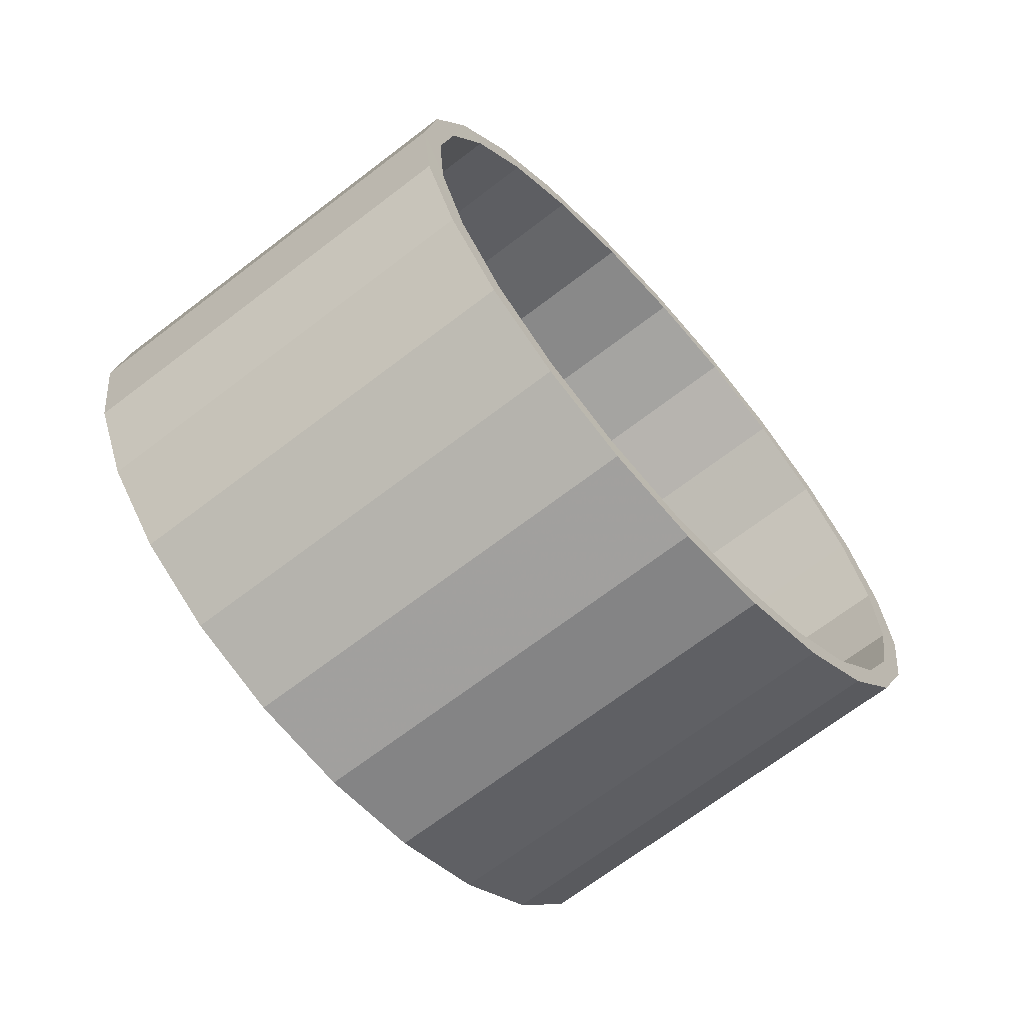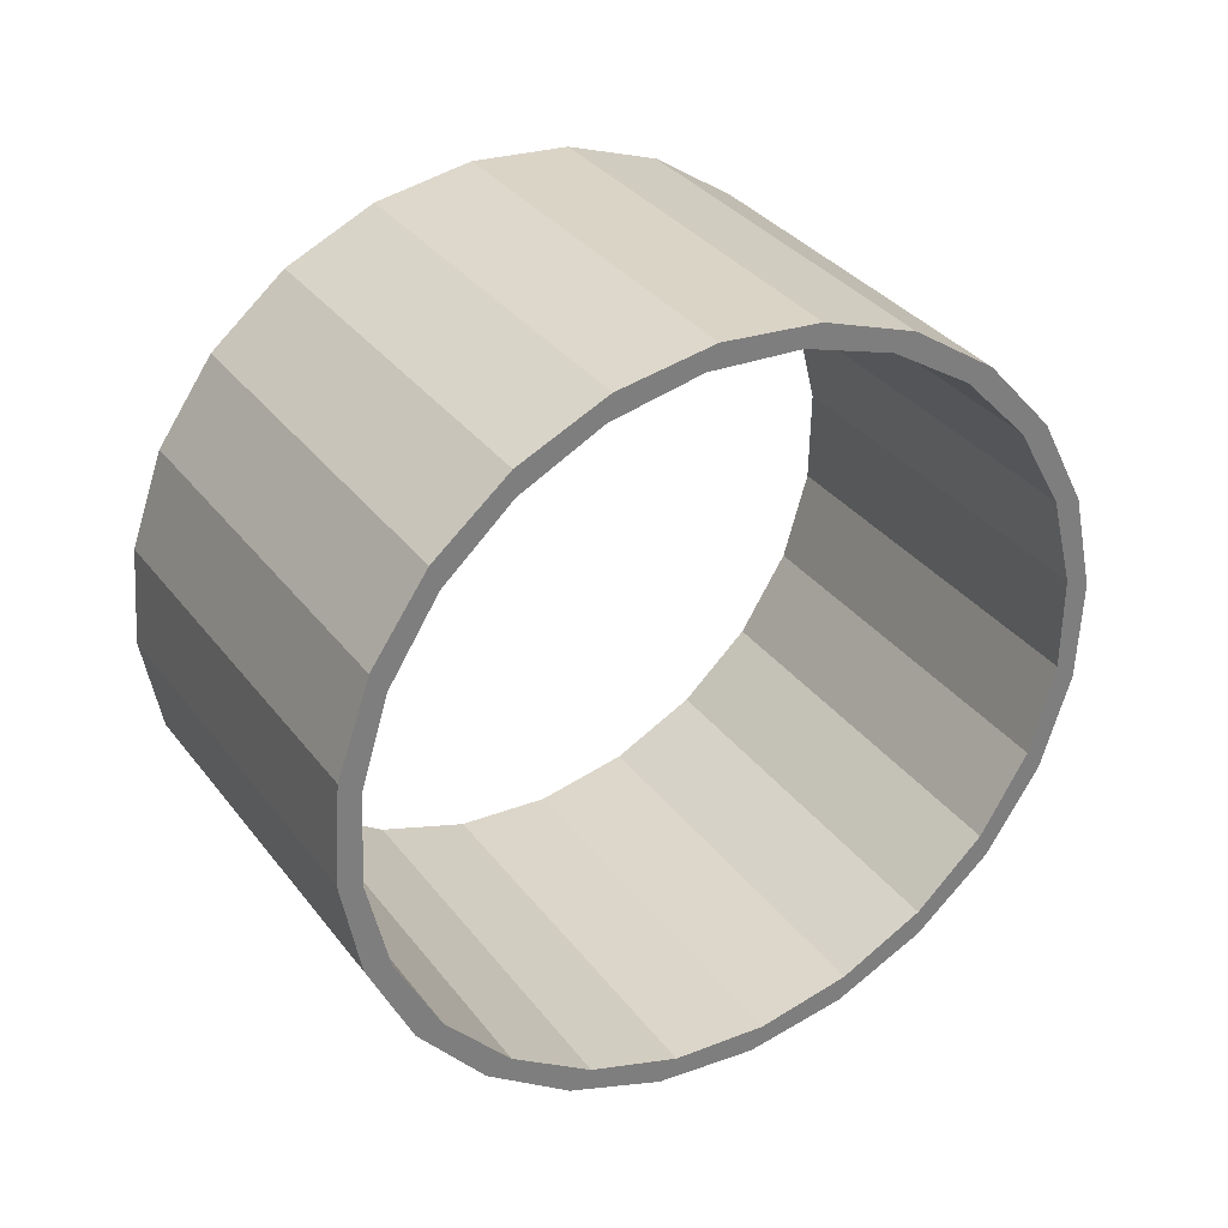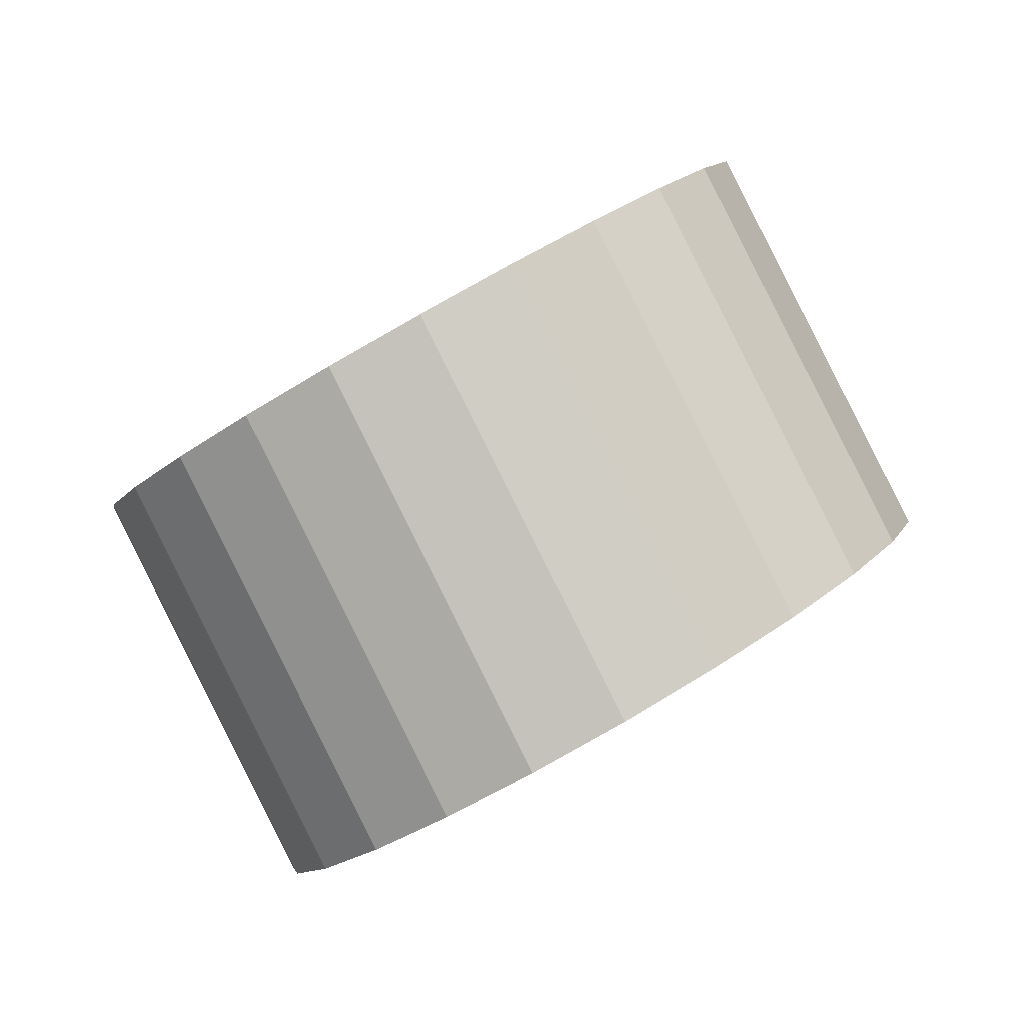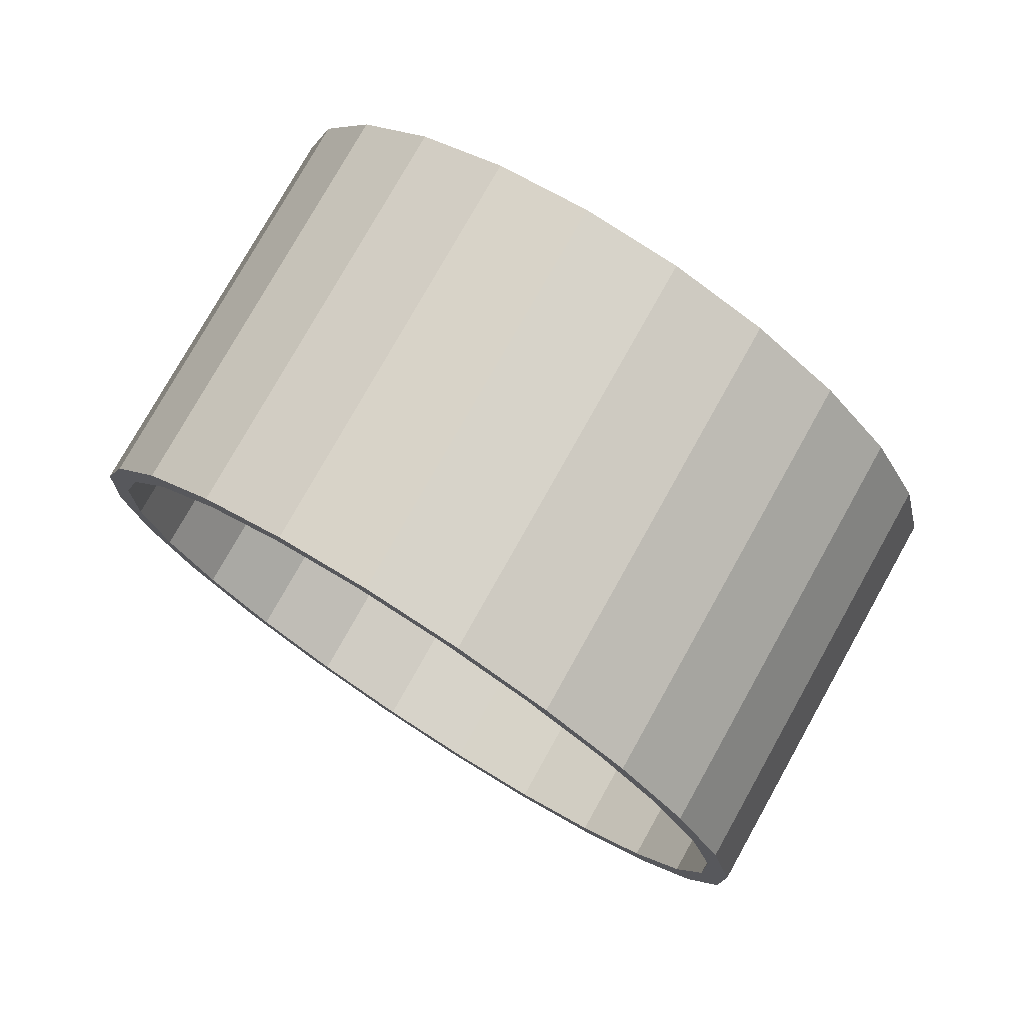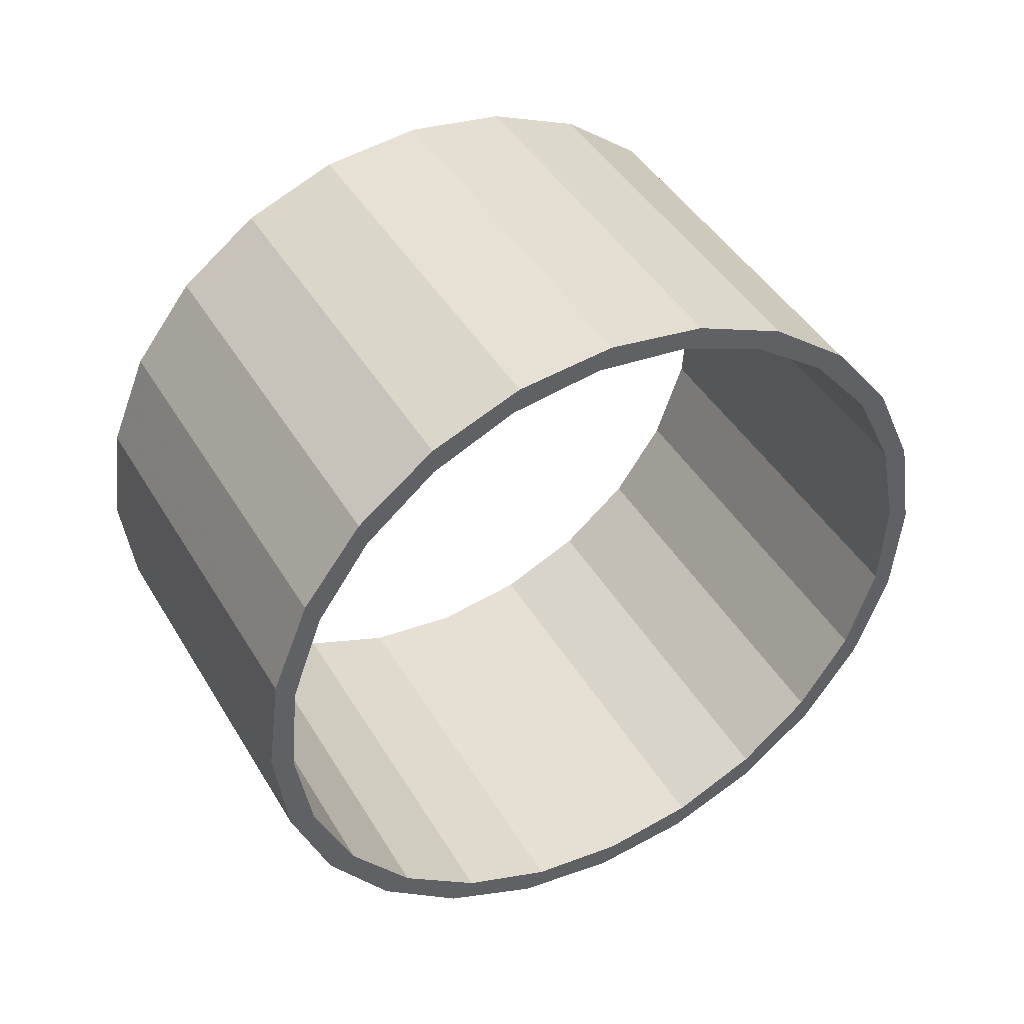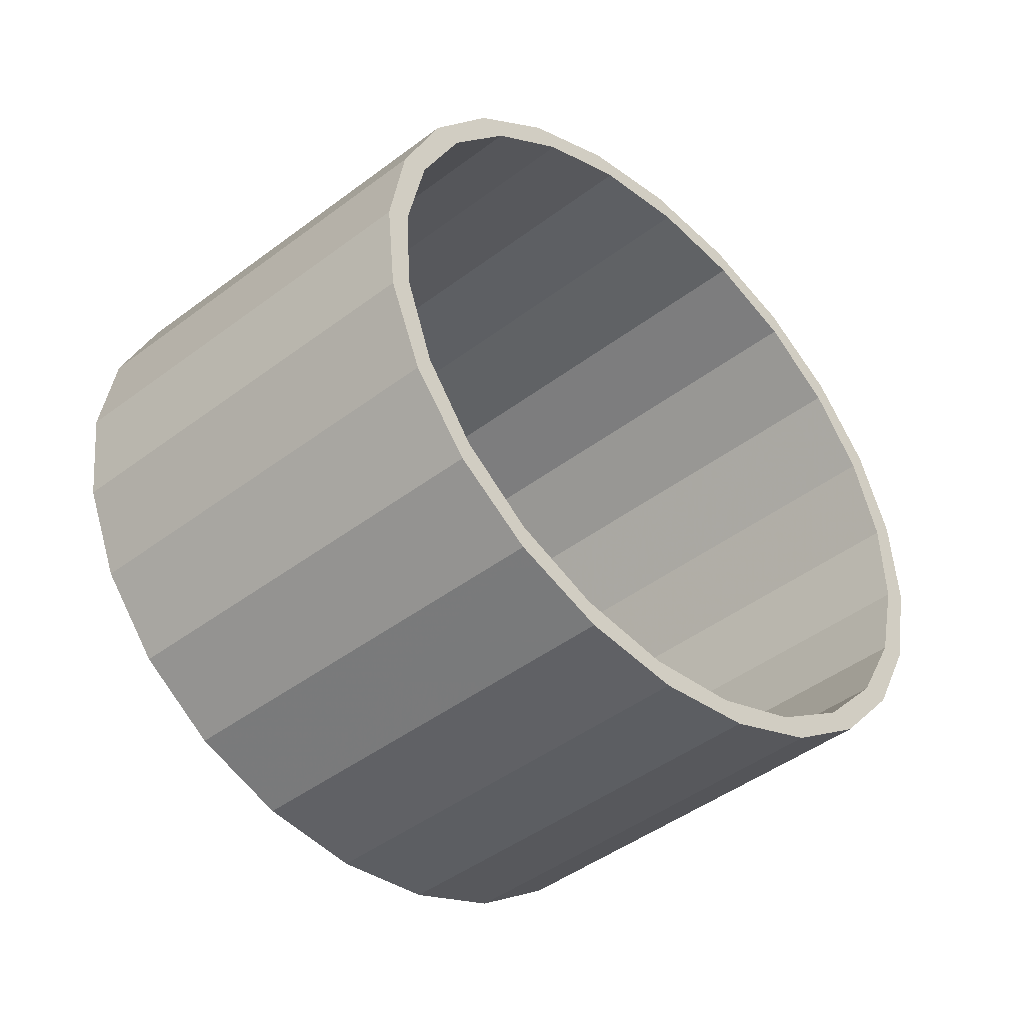
<metadata>
{"format":"obj","ext":"obj","renderer":"f3d","projection":"perspective","resolution":1024,"background":"white","views":[{"elev":-53.3,"azim":-81.5,"up":"+Y"},{"elev":-62.7,"azim":-23.7,"up":"+Z"},{"elev":-14.4,"azim":-42.0,"up":"+Z"},{"elev":-18.7,"azim":171.0,"up":"+Z"},{"elev":-61.7,"azim":-39.7,"up":"+Z"},{"elev":-30.9,"azim":-77.3,"up":"+Y"}]}
</metadata>
<code>
v 0.7565 -0.1081 0.3452
v 0.7468 -0.07964 0.334
v 0.6768 -0.05727 0.4638
v 0.6865 -0.08569 0.475
v 0.7622 -0.1013 0.3476
v 0.7659 -0.1339 0.3558
v 0.7589 -0.1389 0.3523
v 0.7617 -0.1672 0.3591
v 0.7539 -0.1701 0.3547
v 0.7498 -0.1989 0.3574
v 0.7417 -0.1996 0.3524
v 0.7234 -0.2252 0.3455
v 0.7311 -0.2268 0.3507
v 0.7 -0.2453 0.3344
v 0.7069 -0.2491 0.3394
v 0.6731 -0.2585 0.3199
v 0.6788 -0.2643 0.3245
v 0.6447 -0.2639 0.303
v 0.6032 -0.2361 0.4497
v 0.5748 -0.2415 0.4328
v 0.63 -0.2229 0.4642
v 0.6534 -0.2028 0.4753
v 0.6718 -0.1772 0.4823
v 0.6839 -0.1478 0.4846
v 0.6889 -0.1166 0.4821
v 0.6959 -0.1115 0.4856
v 0.6917 -0.1448 0.489
v 0.6798 -0.1765 0.4872
v 0.6612 -0.2045 0.4805
v 0.6369 -0.2268 0.4693
v 0.6088 -0.2419 0.4543
v 0.5487 -0.2471 0.4174
v 0.5787 -0.2488 0.4366
v 0.6487 -0.2712 0.3068
v 0.6187 -0.2695 0.2876
v 0.5908 -0.2592 0.2682
v 0.6167 -0.2611 0.2848
v 0.5467 -0.2388 0.4146
v 0.5208 -0.2368 0.398
v 0.5669 -0.2411 0.2499
v 0.4969 -0.2187 0.3797
v 0.5909 -0.2504 0.2666
v 0.5209 -0.228 0.3965
v 0.4991 -0.21 0.3795
v 0.4787 -0.194 0.3638
v 0.5487 -0.2163 0.234
v 0.5691 -0.2323 0.2497
v 0.5528 -0.2083 0.2351
v 0.4828 -0.1859 0.3649
v 0.5374 -0.1866 0.2215
v 0.5431 -0.1799 0.2239
v 0.4731 -0.1575 0.3537
v 0.4674 -0.1643 0.3513
v 0.5337 -0.1541 0.2133
v 0.4637 -0.1317 0.3431
v 0.5407 -0.149 0.2168
v 0.4707 -0.1266 0.3466
v 0.4679 -0.09841 0.3398
v 0.5379 -0.1208 0.2099
v 0.5457 -0.1178 0.2143
v 0.4758 -0.09544 0.3442
v 0.4798 -0.06671 0.3415
v 0.5498 -0.08908 0.2117
v 0.5579 -0.08838 0.2166
v 0.4879 -0.06601 0.3465
v 0.4985 -0.03876 0.3482
v 0.5685 -0.06112 0.2184
v 0.5762 -0.06274 0.2236
v 0.5063 -0.04037 0.3534
v 0.5297 -0.02026 0.3645
v 0.5227 -0.01645 0.3594
v 0.5927 -0.03881 0.2296
v 0.5996 -0.04263 0.2347
v 0.6265 -0.02944 0.2492
v 0.5565 -0.007067 0.379
v 0.6208 -0.02367 0.2446
v 0.6549 -0.02404 0.2661
v 0.5849 -0.001675 0.3959
v 0.5508 -0.001301 0.3744
v 0.6509 -0.01672 0.2623
v 0.5809 0.005644 0.3921
v 0.6809 -0.01845 0.2815
v 0.6829 -0.02682 0.2843
v 0.7088 -0.02873 0.3009
v 0.7087 -0.03759 0.3024
v 0.7327 -0.04686 0.3192
v 0.7305 -0.0556 0.3194
v 0.7509 -0.07161 0.3351
v 0.6923 -0.07893 0.4774
v 0.6809 -0.04925 0.4649
v 0.6605 -0.03323 0.4492
v 0.6388 -0.01522 0.4323
v 0.6129 -0.004455 0.4141
v 0.6109 0.003919 0.4113
v 0.6388 -0.006362 0.4307
v 0.6627 -0.02449 0.449
f 2 3 1
f 2 91 3
f 1 3 4
f 1 5 2
f 87 91 2
f 90 3 91
f 89 4 3
f 1 4 7
f 1 6 5
f 2 5 88
f 87 92 91
f 2 88 87
f 89 3 90
f 90 91 96
f 26 4 89
f 7 4 25
f 7 6 1
f 5 6 89
f 88 5 90
f 85 92 87
f 96 91 92
f 87 88 86
f 5 89 90
f 88 90 96
f 26 25 4
f 6 26 89
f 7 25 24
f 7 8 6
f 85 93 92
f 87 86 85
f 96 92 95
f 86 88 96
f 27 25 26
f 6 27 26
f 27 24 25
f 7 24 9
f 9 8 7
f 8 27 6
f 83 93 85
f 95 92 93
f 85 86 84
f 86 96 95
f 28 24 27
f 9 24 23
f 9 10 8
f 8 28 27
f 83 78 93
f 85 84 83
f 95 93 94
f 84 86 95
f 28 23 24
f 9 23 11
f 11 10 9
f 10 28 8
f 77 78 83
f 94 93 78
f 83 84 82
f 84 95 94
f 28 22 23
f 11 23 22
f 12 10 11
f 10 29 28
f 77 75 78
f 83 82 77
f 78 81 94
f 82 84 94
f 29 22 28
f 11 22 12
f 12 13 10
f 13 29 10
f 74 75 77
f 75 79 78
f 77 82 76
f 78 79 81
f 82 94 81
f 29 21 22
f 12 22 21
f 14 13 12
f 13 30 29
f 74 70 75
f 76 74 77
f 75 71 79
f 76 82 80
f 80 81 79
f 80 82 81
f 30 21 29
f 14 12 21
f 14 15 13
f 15 30 13
f 73 70 74
f 70 71 75
f 72 74 76
f 76 79 71
f 76 80 79
f 30 19 21
f 14 21 19
f 16 15 14
f 15 31 30
f 73 69 70
f 72 73 74
f 70 66 71
f 72 76 71
f 31 19 30
f 16 14 19
f 16 17 15
f 17 31 15
f 68 69 73
f 69 66 70
f 67 73 72
f 72 71 66
f 19 31 20
f 16 19 20
f 17 16 18
f 17 33 31
f 68 65 69
f 67 68 73
f 65 66 69
f 67 72 66
f 31 32 20
f 18 16 20
f 35 17 18
f 34 33 17
f 32 31 33
f 64 65 68
f 67 64 68
f 65 62 66
f 67 66 62
f 20 32 39
f 18 20 38
f 17 35 34
f 35 18 36
f 34 32 33
f 64 61 65
f 63 64 67
f 61 62 65
f 67 62 63
f 35 39 32
f 20 39 38
f 37 18 38
f 35 32 34
f 36 18 37
f 36 39 35
f 60 61 64
f 63 60 64
f 61 58 62
f 63 62 58
f 38 39 43
f 37 38 43
f 36 37 42
f 36 41 39
f 60 57 61
f 59 60 63
f 57 58 61
f 63 58 59
f 43 39 41
f 42 37 43
f 36 42 40
f 40 41 36
f 56 57 60
f 59 56 60
f 57 55 58
f 59 58 55
f 43 41 44
f 42 43 44
f 40 42 47
f 40 45 41
f 56 51 57
f 54 56 59
f 52 55 57
f 59 55 54
f 44 41 45
f 47 42 44
f 40 47 46
f 46 45 40
f 54 51 56
f 51 52 57
f 52 53 55
f 54 55 50
f 44 45 49
f 47 44 49
f 46 47 48
f 46 53 45
f 50 51 54
f 51 48 52
f 49 53 52
f 50 55 53
f 49 45 53
f 48 47 49
f 46 48 50
f 50 53 46
f 50 48 51
f 48 49 52

</code>
